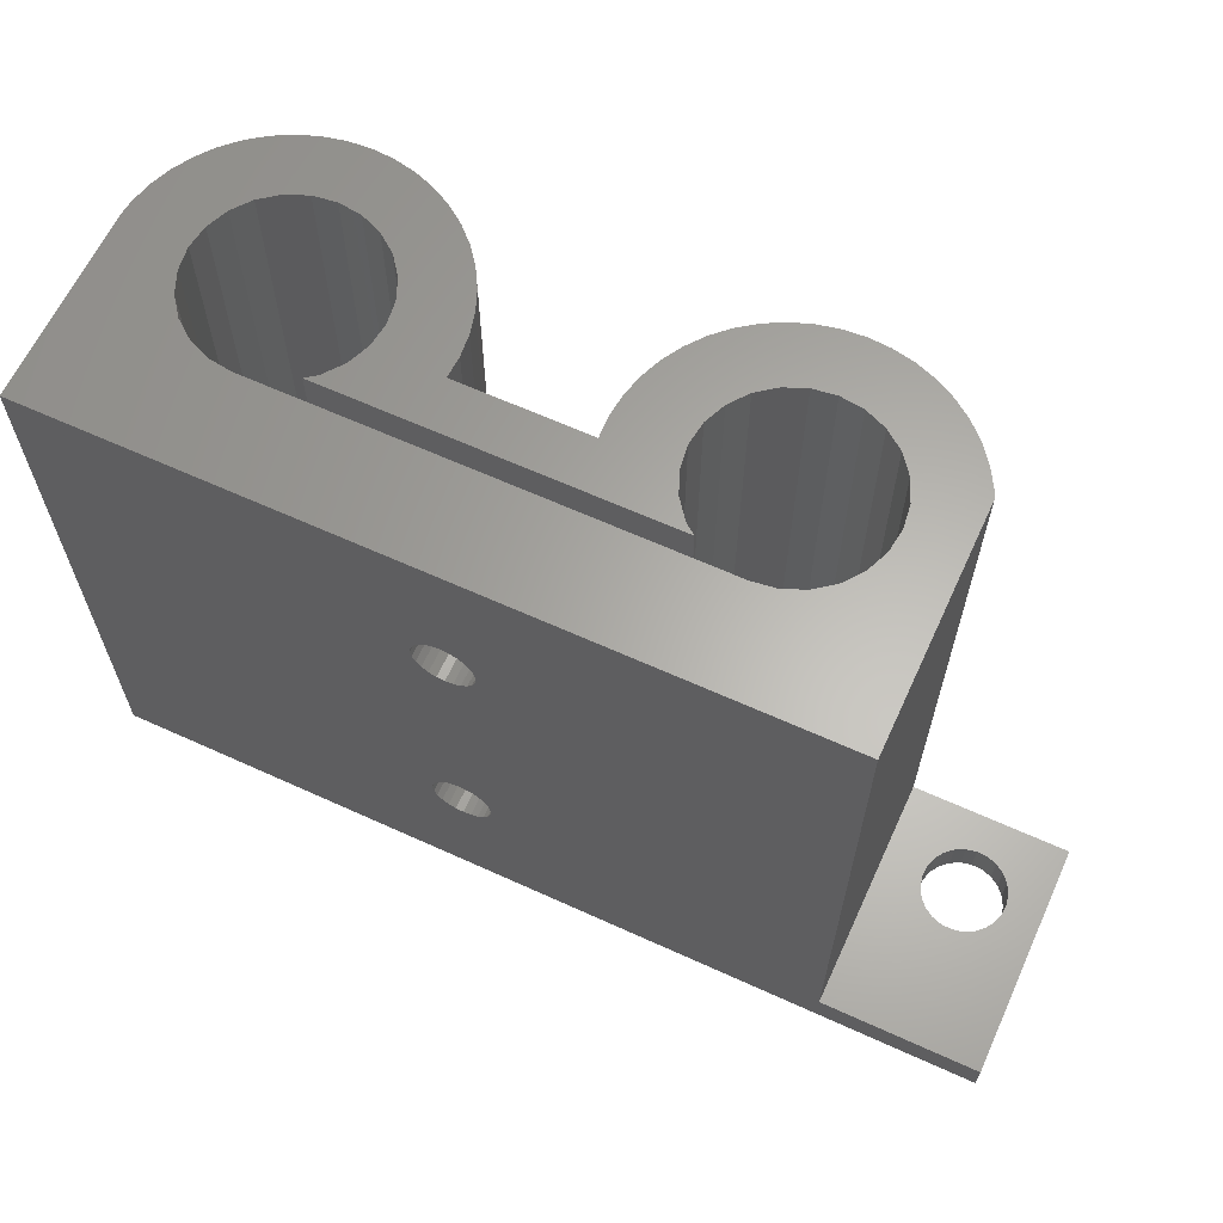
<metadata>
{"format":"stl","ext":"stl","renderer":"f3d","projection":"perspective","resolution":1024,"background":"white","views":[{"elev":63.4,"azim":-155.3,"up":"+Z"}]}
</metadata>
<code>
# stl→obj: 435 verts, 889 faces
v 25.41 54.07 15.02
v 55.28 54.07 23.1
v 55.92 54.07 23.02
v 54.67 54.07 23.35
v 54.16 54.07 23.75
v 53.76 54.07 24.27
v 25.41 54.07 63.02
v 53.51 54.07 24.87
v 53.42 54.07 25.52
v 53.51 54.07 26.16
v 53.76 54.07 26.77
v 54.16 54.07 27.28
v 54.67 54.07 27.68
v 55.28 54.07 27.93
v 55.92 54.07 28.02
v 54.67 54.07 47.35
v 55.28 54.07 47.1
v 55.92 54.07 47.02
v 54.16 54.07 47.75
v 53.76 54.07 48.27
v 53.51 54.07 48.87
v 53.42 54.07 49.52
v 53.51 54.07 50.16
v 53.76 54.07 50.77
v 54.16 54.07 51.28
v 54.67 54.07 51.68
v 55.28 54.07 51.93
v 55.92 54.07 52.02
v 87.42 54.07 63.02
v 11.92 54.07 15.02
v 87.42 54.07 12.02
v 11.92 54.07 12.02
v 56.57 54.07 23.1
v 57.17 54.07 23.35
v 57.69 54.07 23.75
v 58.09 54.07 24.27
v 58.34 54.07 24.87
v 58.42 54.07 25.52
v 58.34 54.07 26.16
v 58.09 54.07 26.77
v 57.69 54.07 27.28
v 57.17 54.07 27.68
v 56.57 54.07 27.93
v 57.17 54.07 47.35
v 56.57 54.07 47.1
v 57.69 54.07 47.75
v 58.09 54.07 48.27
v 58.34 54.07 48.87
v 58.42 54.07 49.52
v 58.34 54.07 50.16
v 58.09 54.07 50.77
v 57.69 54.07 51.28
v 57.17 54.07 51.68
v 56.57 54.07 51.93
v 11.92 34.07 15.02
v 11.92 34.07 12.02
v 30.48 28.07 63.02
v 29.92 38.57 63.02
v 29 29.15 63.02
v 30.18 36.63 63.02
v 30.93 34.82 63.02
v 32.09 27.21 63.02
v 32.12 33.27 63.02
v 33.81 26.58 63.02
v 33.67 32.08 63.02
v 35.48 31.33 63.02
v 35.6 26.2 63.02
v 37.42 31.07 63.02
v 37.42 26.07 63.02
v 39.25 26.2 63.02
v 39.37 31.33 63.02
v 41.04 26.58 63.02
v 41.17 32.08 63.02
v 42.76 27.21 63.02
v 42.73 33.27 63.02
v 43.92 34.82 63.02
v 44.37 28.07 63.02
v 44.67 36.63 63.02
v 45.85 29.15 63.02
v 44.92 38.57 63.02
v 50.5 38.75 63.02
v 50.42 40.57 63.02
v 50.31 36.93 63.02
v 61.54 36.93 63.02
v 61.42 40.57 63.02
v 61.35 38.75 63.02
v 67.48 28.07 63.02
v 66.92 38.57 63.02
v 66 29.15 63.02
v 67.18 36.63 63.02
v 67.93 34.82 63.02
v 69.09 27.21 63.02
v 69.12 33.27 63.02
v 70.81 26.58 63.02
v 70.67 32.08 63.02
v 72.48 31.33 63.02
v 72.6 26.2 63.02
v 74.42 31.07 63.02
v 74.42 26.07 63.02
v 76.25 26.2 63.02
v 76.37 31.33 63.02
v 78.04 26.58 63.02
v 78.17 32.08 63.02
v 79.76 27.21 63.02
v 79.73 33.27 63.02
v 80.92 34.82 63.02
v 81.37 28.07 63.02
v 81.67 36.63 63.02
v 82.85 29.15 63.02
v 81.92 38.57 63.02
v 25.65 33.45 63.02
v 25.41 34.07 63.02
v 30.93 42.32 63.02
v 32.12 43.88 63.02
v 33.67 45.07 63.02
v 35.48 45.82 63.02
v 26.56 31.86 63.02
v 30.18 40.51 63.02
v 27.69 30.42 63.02
v 37.42 46.07 63.02
v 74.42 46.07 63.02
v 76.37 45.82 63.02
v 78.17 45.07 63.02
v 79.73 43.88 63.02
v 80.92 42.32 63.02
v 81.67 40.51 63.02
v 84.16 30.42 63.02
v 85.28 31.86 63.02
v 86.19 33.45 63.02
v 86.87 35.15 63.02
v 87.31 36.93 63.02
v 87.42 38.04 63.02
v 42.73 43.88 63.02
v 70.03 44.57 63.02
v 41.82 44.57 63.02
v 43.92 42.32 63.02
v 44.67 40.51 63.02
v 47.16 30.42 63.02
v 48.28 31.86 63.02
v 49.19 33.45 63.02
v 49.87 35.15 63.02
v 69.12 43.88 63.02
v 61.97 35.15 63.02
v 67.93 42.32 63.02
v 62.65 33.45 63.02
v 63.56 31.86 63.02
v 67.18 40.51 63.02
v 64.69 30.42 63.02
v 87.42 40.57 12.02
v 87.42 38.04 12.02
v 44.92 38.57 12.02
v 44.67 40.51 12.02
v 44.67 36.63 12.02
v 43.92 34.82 12.02
v 42.73 33.27 12.02
v 41.17 32.08 12.02
v 39.37 31.33 12.02
v 37.42 31.07 12.02
v 35.48 31.33 12.02
v 33.67 32.08 12.02
v 32.12 33.27 12.02
v 30.93 34.82 12.02
v 30.18 36.63 12.02
v 29.92 38.57 12.02
v 30.18 40.51 12.02
v 30.93 42.32 12.02
v 32.12 43.88 12.02
v 33.67 45.07 12.02
v 35.48 45.82 12.02
v 37.42 46.07 12.02
v 42.73 43.88 12.02
v 41.82 44.57 12.02
v 43.92 42.32 12.02
v 67.18 40.51 12.02
v 66.92 38.57 12.02
v 67.93 42.32 12.02
v 69.12 43.88 12.02
v 70.03 44.57 12.02
v 76.37 45.82 12.02
v 74.42 46.07 12.02
v 78.17 45.07 12.02
v 79.73 43.88 12.02
v 80.92 42.32 12.02
v 81.67 40.51 12.02
v 81.92 38.57 12.02
v 81.67 36.63 12.02
v 80.92 34.82 12.02
v 79.73 33.27 12.02
v 78.17 32.08 12.02
v 76.37 31.33 12.02
v 74.42 31.07 12.02
v 72.48 31.33 12.02
v 70.67 32.08 12.02
v 69.12 33.27 12.02
v 67.93 34.82 12.02
v 67.18 36.63 12.02
v 87.5 38.75 12.02
v 16.92 37.51 12.02
v 25.41 34.07 12.02
v 16.15 38.01 12.02
v 15.54 38.69 12.02
v 15.12 39.5 12.02
v 14.94 40.4 12.02
v 17.79 37.23 12.02
v 18.7 37.18 12.02
v 19.59 37.37 12.02
v 20.41 37.79 12.02
v 21.09 38.4 12.02
v 21.58 39.17 12.02
v 21.87 40.03 12.02
v 21.91 40.95 12.02
v 50.42 40.57 12.02
v 45.85 29.15 12.02
v 47.16 30.42 12.02
v 48.28 31.86 12.02
v 49.19 33.45 12.02
v 49.87 35.15 12.02
v 50.31 36.93 12.02
v 61.42 40.57 12.02
v 61.54 36.93 12.02
v 61.97 35.15 12.02
v 62.65 33.45 12.02
v 63.56 31.86 12.02
v 64.69 30.42 12.02
v 66 29.15 12.02
v 15.27 42.18 12.02
v 15.76 42.95 12.02
v 16.44 43.56 12.02
v 17.26 43.97 12.02
v 18.15 44.16 12.02
v 14.98 41.31 12.02
v 19.06 44.11 12.02
v 19.93 43.83 12.02
v 20.7 43.33 12.02
v 21.31 42.65 12.02
v 21.72 41.84 12.02
v 25.65 33.45 12.02
v 26.56 31.86 12.02
v 27.69 30.42 12.02
v 29 29.15 12.02
v 82.85 29.15 12.02
v 84.16 30.42 12.02
v 85.28 31.86 12.02
v 86.19 33.45 12.02
v 86.87 35.15 12.02
v 87.31 36.93 12.02
v 67.48 28.07 12.02
v 69.09 27.21 12.02
v 70.81 26.58 12.02
v 72.6 26.2 12.02
v 74.42 26.07 12.02
v 76.25 26.2 12.02
v 78.04 26.58 12.02
v 79.76 27.21 12.02
v 81.37 28.07 12.02
v 30.48 28.07 12.02
v 32.09 27.21 12.02
v 33.81 26.58 12.02
v 35.6 26.2 12.02
v 37.42 26.07 12.02
v 39.25 26.2 12.02
v 41.04 26.58 12.02
v 42.76 27.21 12.02
v 44.37 28.07 12.02
v 61.35 38.75 12.02
v 50.5 38.75 12.02
v 25.41 34.07 15.02
v 53.51 40.57 24.87
v 53.42 44.57 25.52
v 53.42 40.57 25.52
v 53.51 44.57 24.87
v 53.76 44.57 24.27
v 53.76 40.57 24.27
v 54.16 44.57 23.75
v 54.16 40.57 23.75
v 54.67 40.57 23.35
v 54.67 44.57 23.35
v 55.28 40.57 23.1
v 55.28 44.57 23.1
v 55.92 40.57 23.02
v 55.92 44.57 23.02
v 56.57 40.57 23.1
v 56.57 44.57 23.1
v 57.17 40.57 23.35
v 57.17 44.57 23.35
v 57.69 40.57 23.75
v 57.69 44.57 23.75
v 58.09 40.57 24.27
v 58.09 44.57 24.27
v 58.34 44.57 24.87
v 58.34 40.57 24.87
v 58.42 44.57 25.52
v 58.42 40.57 25.52
v 58.34 40.57 26.16
v 58.34 44.57 26.16
v 58.09 40.57 26.77
v 58.09 44.57 26.77
v 57.69 44.57 27.28
v 57.69 40.57 27.28
v 57.17 40.57 27.68
v 57.17 44.57 27.68
v 56.57 40.57 27.93
v 56.57 44.57 27.93
v 55.92 40.57 28.02
v 55.92 44.57 28.02
v 55.28 40.57 27.93
v 55.28 44.57 27.93
v 54.67 40.57 27.68
v 54.67 44.57 27.68
v 54.16 40.57 27.28
v 54.16 44.57 27.28
v 53.76 40.57 26.77
v 53.76 44.57 26.77
v 55.92 40.57 47.02
v 55.27 44.57 47.1
v 55.27 40.57 47.1
v 55.92 44.57 47.02
v 56.56 40.57 47.1
v 56.56 44.57 47.1
v 57.17 40.57 47.35
v 57.17 44.57 47.35
v 57.69 40.57 47.74
v 57.69 44.57 47.74
v 58.09 40.57 48.26
v 58.09 44.57 48.26
v 58.34 44.57 48.86
v 58.34 40.57 48.86
v 58.42 44.57 49.51
v 58.42 40.57 49.51
v 58.34 40.57 50.16
v 58.34 44.57 50.16
v 58.09 44.57 50.76
v 58.09 40.57 50.76
v 57.7 44.57 51.28
v 57.7 40.57 51.28
v 57.18 40.57 51.68
v 57.18 44.57 51.68
v 56.58 40.57 51.93
v 56.58 44.57 51.93
v 55.93 40.57 52.02
v 55.93 44.57 52.02
v 55.28 40.57 51.93
v 55.28 44.57 51.93
v 54.68 40.57 51.68
v 54.68 44.57 51.68
v 54.16 40.57 51.29
v 54.16 44.57 51.29
v 53.76 44.57 50.77
v 53.76 40.57 50.77
v 53.51 44.57 50.17
v 53.51 40.57 50.17
v 53.42 44.57 49.52
v 53.42 40.57 49.52
v 53.51 40.57 48.88
v 53.51 44.57 48.88
v 53.76 40.57 48.27
v 53.76 44.57 48.27
v 54.15 44.57 47.75
v 54.15 40.57 47.75
v 54.67 40.57 47.35
v 54.67 44.57 47.35
v 53.51 40.57 26.16
v 15.12 39.5 15.02
v 15.54 38.69 15.02
v 16.15 38.01 15.02
v 16.92 37.51 15.02
v 14.94 40.4 15.02
v 17.79 37.23 15.02
v 18.7 37.18 15.02
v 19.59 37.37 15.02
v 20.41 37.79 15.02
v 21.09 38.4 15.02
v 21.58 39.17 15.02
v 21.87 40.03 15.02
v 21.91 40.95 15.02
v 15.76 42.95 15.02
v 15.27 42.18 15.02
v 14.98 41.31 15.02
v 16.44 43.56 15.02
v 17.26 43.97 15.02
v 18.15 44.16 15.02
v 19.06 44.11 15.02
v 19.93 43.83 15.02
v 20.7 43.33 15.02
v 21.31 42.65 15.02
v 21.72 41.84 15.02
v 57.17 46.07 23.35
v 57.69 46.07 23.75
v 58.09 46.07 24.27
v 56.57 46.07 23.1
v 55.92 46.07 23.02
v 58.34 46.07 24.87
v 58.42 46.07 25.52
v 58.34 46.07 26.16
v 58.09 46.07 26.77
v 57.69 46.07 27.28
v 57.17 46.07 27.68
v 56.57 46.07 27.93
v 55.92 46.07 28.02
v 57.69 46.07 47.75
v 57.17 46.07 47.35
v 56.57 46.07 47.1
v 55.92 46.07 47.02
v 58.09 46.07 48.27
v 58.34 46.07 48.87
v 58.42 46.07 49.52
v 58.34 46.07 50.16
v 58.09 46.07 50.77
v 57.69 46.07 51.28
v 57.17 46.07 51.68
v 56.57 46.07 51.93
v 55.92 46.07 52.02
v 53.76 46.07 24.27
v 54.16 46.07 23.75
v 54.67 46.07 23.35
v 55.28 46.07 23.1
v 53.51 46.07 24.87
v 53.42 46.07 25.52
v 53.51 46.07 26.16
v 53.76 46.07 26.77
v 54.16 46.07 27.28
v 54.67 46.07 27.68
v 55.28 46.07 27.93
v 54.16 46.07 47.75
v 54.67 46.07 47.35
v 55.28 46.07 47.1
v 53.76 46.07 48.27
v 53.51 46.07 48.87
v 53.42 46.07 49.52
v 53.51 46.07 50.16
v 53.76 46.07 50.77
v 54.16 46.07 51.28
v 54.67 46.07 51.68
v 55.28 46.07 51.93
v 53.51 44.57 26.16
f 1 2 3
f 2 1 4
f 4 1 5
f 5 1 6
f 6 1 7
f 6 7 8
f 8 7 9
f 9 7 10
f 10 7 11
f 11 7 12
f 12 7 13
f 13 7 14
f 14 7 15
f 15 7 16
f 15 16 17
f 15 17 18
f 16 7 19
f 19 7 20
f 20 7 21
f 21 7 22
f 22 7 23
f 23 7 24
f 24 7 25
f 25 7 26
f 26 7 27
f 27 7 28
f 28 7 29
f 30 31 32
f 31 30 1
f 31 1 33
f 31 33 34
f 31 34 35
f 31 35 36
f 31 36 29
f 33 1 3
f 29 36 37
f 29 37 38
f 29 38 39
f 29 39 40
f 29 40 41
f 29 41 42
f 29 42 43
f 29 43 15
f 29 15 44
f 44 15 45
f 45 15 18
f 29 44 46
f 29 46 47
f 29 47 48
f 29 48 49
f 29 49 50
f 29 50 51
f 29 51 52
f 29 52 53
f 29 53 54
f 29 54 28
f 55 32 56
f 32 55 30
f 57 58 59
f 58 57 60
f 60 57 61
f 61 57 62
f 61 62 63
f 63 62 64
f 63 64 65
f 65 64 66
f 66 64 67
f 66 67 68
f 68 67 69
f 68 69 70
f 68 70 71
f 71 70 72
f 71 72 73
f 73 72 74
f 73 74 75
f 75 74 76
f 76 74 77
f 76 77 78
f 78 77 79
f 78 79 80
f 81 82 83
f 84 85 86
f 87 88 89
f 88 87 90
f 90 87 91
f 91 87 92
f 91 92 93
f 93 92 94
f 93 94 95
f 95 94 96
f 96 94 97
f 96 97 98
f 98 97 99
f 98 99 100
f 98 100 101
f 101 100 102
f 101 102 103
f 103 102 104
f 103 104 105
f 105 104 106
f 106 104 107
f 106 107 108
f 108 107 109
f 108 109 110
f 111 7 112
f 7 111 113
f 7 113 114
f 7 114 115
f 7 115 116
f 7 116 29
f 113 111 117
f 113 117 118
f 118 117 119
f 118 119 58
f 58 119 59
f 29 116 120
f 29 120 121
f 29 121 122
f 29 122 123
f 29 123 124
f 29 124 125
f 29 125 126
f 29 126 110
f 29 110 109
f 29 109 127
f 29 127 128
f 29 128 129
f 29 129 130
f 29 130 131
f 29 131 132
f 133 134 135
f 134 133 136
f 134 136 137
f 134 137 82
f 82 137 80
f 82 80 79
f 82 79 138
f 82 138 139
f 82 139 140
f 82 140 141
f 82 141 83
f 134 82 85
f 134 85 142
f 142 85 84
f 142 84 143
f 142 143 144
f 144 143 145
f 144 145 146
f 144 146 147
f 147 146 148
f 147 148 88
f 88 148 89
f 149 132 150
f 132 149 29
f 29 149 31
f 137 151 80
f 151 137 152
f 78 151 153
f 151 78 80
f 76 153 154
f 153 76 78
f 76 155 75
f 155 76 154
f 156 75 155
f 75 156 73
f 71 156 157
f 156 71 73
f 68 157 158
f 157 68 71
f 159 68 158
f 68 159 66
f 65 159 160
f 159 65 66
f 63 160 161
f 160 63 65
f 162 63 161
f 63 162 61
f 163 61 162
f 61 163 60
f 164 60 163
f 60 164 58
f 165 58 164
f 58 165 118
f 166 118 165
f 118 166 113
f 167 113 166
f 113 167 114
f 115 167 168
f 167 115 114
f 169 115 168
f 115 169 116
f 120 169 170
f 169 120 116
f 171 135 172
f 135 171 133
f 133 173 136
f 173 133 171
f 136 152 137
f 152 136 173
f 174 88 175
f 88 174 147
f 176 147 174
f 147 176 144
f 177 144 176
f 144 177 142
f 134 177 178
f 177 134 142
f 179 121 180
f 121 179 122
f 123 179 181
f 179 123 122
f 182 123 181
f 123 182 124
f 125 182 183
f 182 125 124
f 126 183 184
f 183 126 125
f 126 185 110
f 185 126 184
f 108 185 186
f 185 108 110
f 106 186 187
f 186 106 108
f 106 188 105
f 188 106 187
f 103 188 189
f 188 103 105
f 101 189 190
f 189 101 103
f 191 101 190
f 101 191 98
f 96 191 192
f 191 96 98
f 193 96 192
f 96 193 95
f 93 193 194
f 193 93 95
f 195 93 194
f 93 195 91
f 196 91 195
f 91 196 90
f 175 90 196
f 90 175 88
f 197 150 149
f 56 198 199
f 198 56 200
f 200 56 201
f 201 56 202
f 202 56 203
f 199 198 204
f 199 204 205
f 199 205 206
f 199 206 207
f 199 207 208
f 199 208 209
f 199 209 210
f 199 210 211
f 178 171 172
f 171 178 173
f 173 178 152
f 152 178 212
f 152 212 151
f 151 212 213
f 213 212 214
f 214 212 215
f 215 212 216
f 216 212 217
f 217 212 218
f 212 178 219
f 219 178 177
f 219 177 220
f 220 177 221
f 221 177 176
f 221 176 222
f 222 176 223
f 223 176 174
f 223 174 224
f 224 174 175
f 224 175 225
f 32 226 56
f 226 32 227
f 227 32 228
f 228 32 229
f 229 32 230
f 230 32 31
f 56 226 231
f 56 231 203
f 230 31 232
f 232 31 233
f 233 31 169
f 233 169 234
f 234 169 235
f 235 169 236
f 236 169 211
f 211 169 168
f 211 168 167
f 211 167 166
f 211 166 199
f 199 166 237
f 237 166 238
f 238 166 165
f 238 165 239
f 239 165 164
f 239 164 240
f 169 31 170
f 170 31 180
f 180 31 179
f 179 31 181
f 181 31 182
f 182 31 183
f 183 31 184
f 184 31 185
f 185 31 241
f 241 31 242
f 242 31 243
f 243 31 244
f 244 31 245
f 245 31 246
f 246 31 150
f 150 31 149
f 175 247 225
f 247 175 196
f 247 196 195
f 247 195 248
f 248 195 194
f 248 194 249
f 249 194 193
f 249 193 192
f 249 192 250
f 250 192 191
f 250 191 251
f 251 191 190
f 251 190 252
f 252 190 253
f 253 190 189
f 253 189 254
f 254 189 188
f 254 188 187
f 254 187 255
f 255 187 186
f 255 186 241
f 241 186 185
f 164 256 240
f 256 164 163
f 256 163 162
f 256 162 257
f 257 162 161
f 257 161 258
f 258 161 160
f 258 160 159
f 258 159 259
f 259 159 158
f 259 158 260
f 260 158 157
f 260 157 261
f 261 157 262
f 262 157 156
f 262 156 263
f 263 156 155
f 263 155 154
f 263 154 264
f 264 154 153
f 264 153 213
f 213 153 151
f 220 265 219
f 266 218 212
f 112 237 111
f 237 112 199
f 199 112 267
f 117 237 238
f 237 117 111
f 117 239 119
f 239 117 238
f 240 119 239
f 119 240 59
f 268 269 270
f 269 268 271
f 272 268 273
f 268 272 271
f 274 273 275
f 273 274 272
f 276 274 275
f 274 276 277
f 278 277 276
f 277 278 279
f 280 279 278
f 279 280 281
f 282 281 280
f 281 282 283
f 284 283 282
f 283 284 285
f 286 285 284
f 285 286 287
f 288 287 286
f 287 288 289
f 290 288 291
f 288 290 289
f 292 291 293
f 291 292 290
f 294 292 293
f 292 294 295
f 296 295 294
f 295 296 297
f 298 296 299
f 296 298 297
f 298 300 301
f 300 298 299
f 301 302 303
f 302 301 300
f 303 304 305
f 304 303 302
f 305 306 307
f 306 305 304
f 307 308 309
f 308 307 306
f 309 310 311
f 310 309 308
f 312 311 310
f 311 312 313
f 314 315 316
f 315 314 317
f 318 317 314
f 317 318 319
f 320 319 318
f 319 320 321
f 322 321 320
f 321 322 323
f 324 323 322
f 323 324 325
f 326 324 327
f 324 326 325
f 328 327 329
f 327 328 326
f 330 328 329
f 328 330 331
f 332 330 333
f 330 332 331
f 334 333 335
f 333 334 332
f 334 336 337
f 336 334 335
f 337 338 339
f 338 337 336
f 339 340 341
f 340 339 338
f 341 342 343
f 342 341 340
f 343 344 345
f 344 343 342
f 345 346 347
f 346 345 344
f 348 346 349
f 346 348 347
f 350 349 351
f 349 350 348
f 352 351 353
f 351 352 350
f 354 352 353
f 352 354 355
f 356 355 354
f 355 356 357
f 358 356 359
f 356 358 357
f 360 358 359
f 358 360 361
f 316 361 360
f 361 316 315
f 256 59 240
f 59 256 57
f 62 256 257
f 256 62 57
f 64 257 258
f 257 64 62
f 259 64 258
f 64 259 67
f 69 259 260
f 259 69 67
f 70 260 261
f 260 70 69
f 72 261 262
f 261 72 70
f 263 72 262
f 72 263 74
f 264 74 263
f 74 264 77
f 79 264 213
f 264 79 77
f 138 213 214
f 213 138 79
f 215 138 214
f 138 215 139
f 216 139 215
f 139 216 140
f 217 140 216
f 140 217 141
f 218 141 217
f 141 218 83
f 218 81 83
f 81 218 266
f 212 81 266
f 81 212 82
f 219 288 212
f 288 219 291
f 291 219 293
f 293 219 85
f 212 288 286
f 212 286 284
f 212 284 282
f 212 282 280
f 293 85 294
f 294 85 296
f 296 85 299
f 299 85 300
f 300 85 302
f 302 85 304
f 304 85 327
f 304 327 324
f 304 324 322
f 304 322 320
f 304 320 318
f 304 318 314
f 327 85 329
f 329 85 330
f 330 85 333
f 333 85 335
f 335 85 336
f 336 85 338
f 338 85 340
f 212 270 82
f 270 212 268
f 268 212 273
f 273 212 275
f 275 212 276
f 276 212 278
f 278 212 280
f 82 270 362
f 82 362 312
f 82 312 310
f 82 310 308
f 82 308 306
f 82 306 304
f 82 304 354
f 354 304 356
f 356 304 359
f 359 304 360
f 360 304 316
f 316 304 314
f 82 354 353
f 82 353 351
f 82 351 349
f 82 349 346
f 82 346 344
f 82 344 342
f 82 342 340
f 82 340 85
f 86 219 265
f 219 86 85
f 86 220 84
f 220 86 265
f 143 220 221
f 220 143 84
f 145 221 222
f 221 145 143
f 145 223 146
f 223 145 222
f 146 224 148
f 224 146 223
f 89 224 225
f 224 89 148
f 247 89 225
f 89 247 87
f 92 247 248
f 247 92 87
f 94 248 249
f 248 94 92
f 250 94 249
f 94 250 97
f 99 250 251
f 250 99 97
f 100 251 252
f 251 100 99
f 102 252 253
f 252 102 100
f 254 102 253
f 102 254 104
f 107 254 255
f 254 107 104
f 109 255 241
f 255 109 107
f 127 241 242
f 241 127 109
f 243 127 242
f 127 243 128
f 244 128 243
f 128 244 129
f 245 129 244
f 129 245 130
f 246 130 245
f 130 246 131
f 246 132 131
f 132 246 150
f 267 56 199
f 56 267 55
f 55 363 30
f 363 55 364
f 364 55 365
f 365 55 366
f 366 55 267
f 30 363 367
f 366 267 368
f 368 267 369
f 369 267 370
f 370 267 371
f 371 267 372
f 372 267 373
f 373 267 374
f 374 267 375
f 30 376 1
f 376 30 377
f 377 30 378
f 378 30 367
f 1 376 379
f 1 379 380
f 1 380 381
f 1 381 382
f 1 382 383
f 1 383 384
f 1 384 385
f 1 385 386
f 1 386 375
f 1 375 267
f 7 267 112
f 267 7 1
f 205 370 206
f 370 205 369
f 368 205 204
f 205 368 369
f 198 368 204
f 368 198 366
f 365 198 200
f 198 365 366
f 201 365 200
f 365 201 364
f 202 364 201
f 364 202 363
f 203 363 202
f 363 203 367
f 203 378 367
f 378 203 231
f 226 378 231
f 378 226 377
f 227 377 226
f 377 227 376
f 379 227 228
f 227 379 376
f 380 228 229
f 228 380 379
f 230 380 229
f 380 230 381
f 382 230 232
f 230 382 381
f 233 382 232
f 382 233 383
f 384 233 234
f 233 384 383
f 385 234 235
f 234 385 384
f 385 236 386
f 236 385 235
f 375 236 211
f 236 375 386
f 374 211 210
f 211 374 375
f 373 210 209
f 210 373 374
f 372 209 208
f 209 372 373
f 371 208 207
f 208 371 372
f 370 207 206
f 207 370 371
f 180 387 170
f 387 180 388
f 388 180 389
f 389 180 121
f 170 387 390
f 170 390 391
f 389 121 392
f 392 121 393
f 393 121 394
f 394 121 395
f 395 121 396
f 396 121 397
f 397 121 398
f 398 121 399
f 399 121 400
f 399 400 401
f 399 401 402
f 399 402 403
f 400 121 404
f 404 121 405
f 405 121 406
f 406 121 407
f 407 121 408
f 408 121 409
f 409 121 410
f 410 121 411
f 411 121 412
f 170 413 120
f 413 170 414
f 414 170 415
f 415 170 416
f 416 170 391
f 120 413 417
f 120 417 418
f 120 418 419
f 120 419 420
f 120 420 421
f 120 421 422
f 120 422 423
f 120 423 399
f 120 399 424
f 424 399 425
f 425 399 426
f 426 399 403
f 120 424 427
f 120 427 428
f 120 428 429
f 120 429 430
f 120 430 431
f 120 431 432
f 120 432 433
f 120 433 434
f 120 434 412
f 120 412 121
f 172 277 178
f 277 172 274
f 274 172 272
f 272 172 271
f 271 172 135
f 178 277 279
f 178 279 281
f 271 135 269
f 269 135 435
f 435 135 313
f 313 135 311
f 311 135 309
f 309 135 307
f 307 135 305
f 305 135 358
f 305 358 361
f 305 361 315
f 305 315 317
f 358 135 357
f 357 135 355
f 355 135 352
f 352 135 350
f 350 135 348
f 348 135 347
f 347 135 345
f 345 135 343
f 343 135 341
f 178 290 134
f 290 178 289
f 289 178 287
f 287 178 285
f 285 178 283
f 283 178 281
f 134 290 292
f 134 292 295
f 134 295 297
f 134 297 298
f 134 298 301
f 134 301 303
f 134 303 305
f 134 305 323
f 323 305 321
f 321 305 319
f 319 305 317
f 134 323 325
f 134 325 326
f 134 326 328
f 134 328 331
f 134 331 332
f 134 332 334
f 134 334 337
f 134 337 339
f 134 339 341
f 134 341 135
f 41 395 396
f 395 41 40
f 395 39 394
f 39 395 40
f 394 38 393
f 38 394 39
f 38 392 393
f 392 38 37
f 37 389 392
f 389 37 36
f 389 35 388
f 35 389 36
f 388 34 387
f 34 388 35
f 387 33 390
f 33 387 34
f 390 3 391
f 3 390 33
f 391 2 416
f 2 391 3
f 416 4 415
f 4 416 2
f 415 5 414
f 5 415 4
f 5 413 414
f 413 5 6
f 6 417 413
f 417 6 8
f 417 9 418
f 9 417 8
f 9 419 418
f 419 9 10
f 10 420 419
f 420 10 11
f 11 421 420
f 421 11 12
f 13 421 12
f 421 13 422
f 14 422 13
f 422 14 423
f 15 423 14
f 423 15 399
f 43 399 15
f 399 43 398
f 42 398 43
f 398 42 397
f 41 397 42
f 397 41 396
f 407 49 406
f 49 407 50
f 49 405 406
f 405 49 48
f 48 404 405
f 404 48 47
f 47 400 404
f 400 47 46
f 400 44 401
f 44 400 46
f 401 45 402
f 45 401 44
f 402 18 403
f 18 402 45
f 403 17 426
f 17 403 18
f 426 16 425
f 16 426 17
f 425 19 424
f 19 425 16
f 424 20 427
f 20 424 19
f 427 21 428
f 21 427 20
f 21 429 428
f 429 21 22
f 22 430 429
f 430 22 23
f 23 431 430
f 431 23 24
f 24 432 431
f 432 24 25
f 26 432 25
f 432 26 433
f 27 433 26
f 433 27 434
f 28 434 27
f 434 28 412
f 54 412 28
f 412 54 411
f 53 411 54
f 411 53 410
f 52 410 53
f 410 52 409
f 52 408 409
f 408 52 51
f 408 50 407
f 50 408 51
f 435 312 362
f 312 435 313
f 269 362 270
f 362 269 435

</code>
